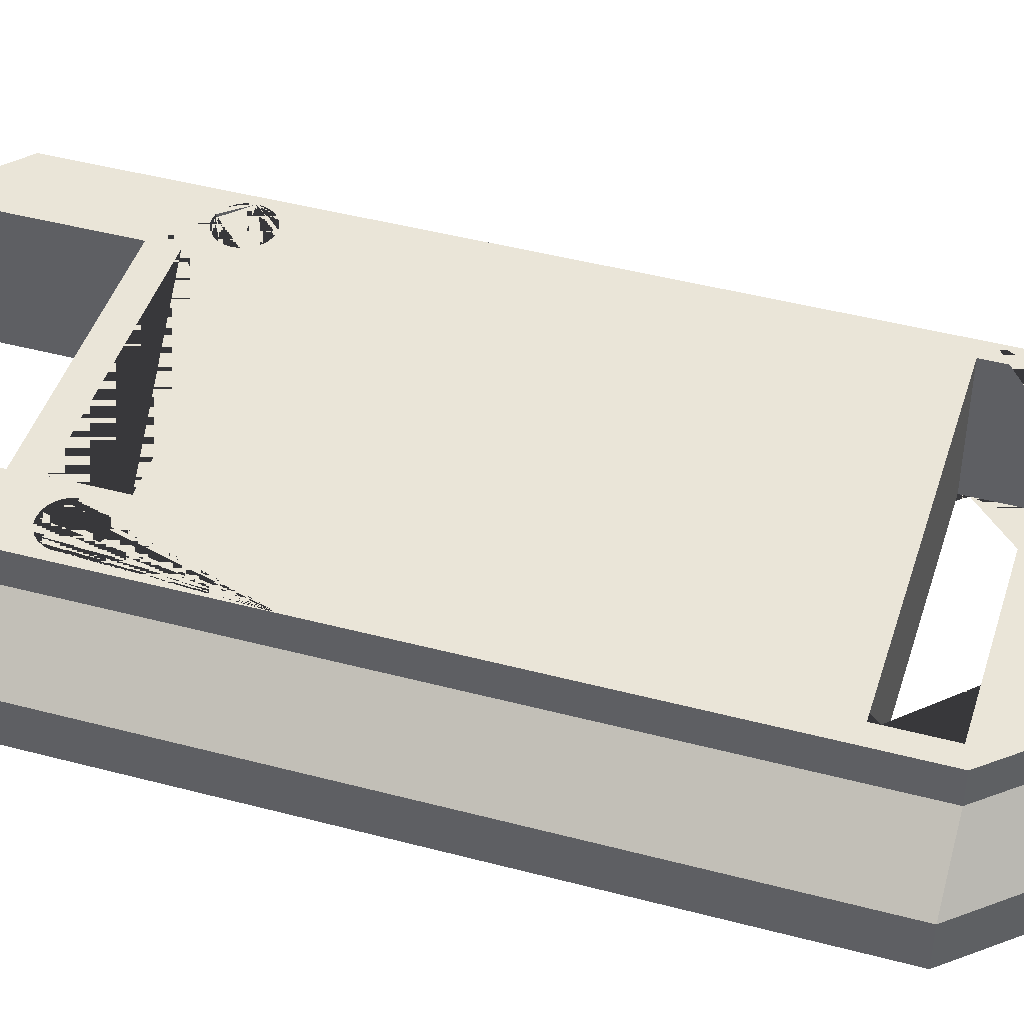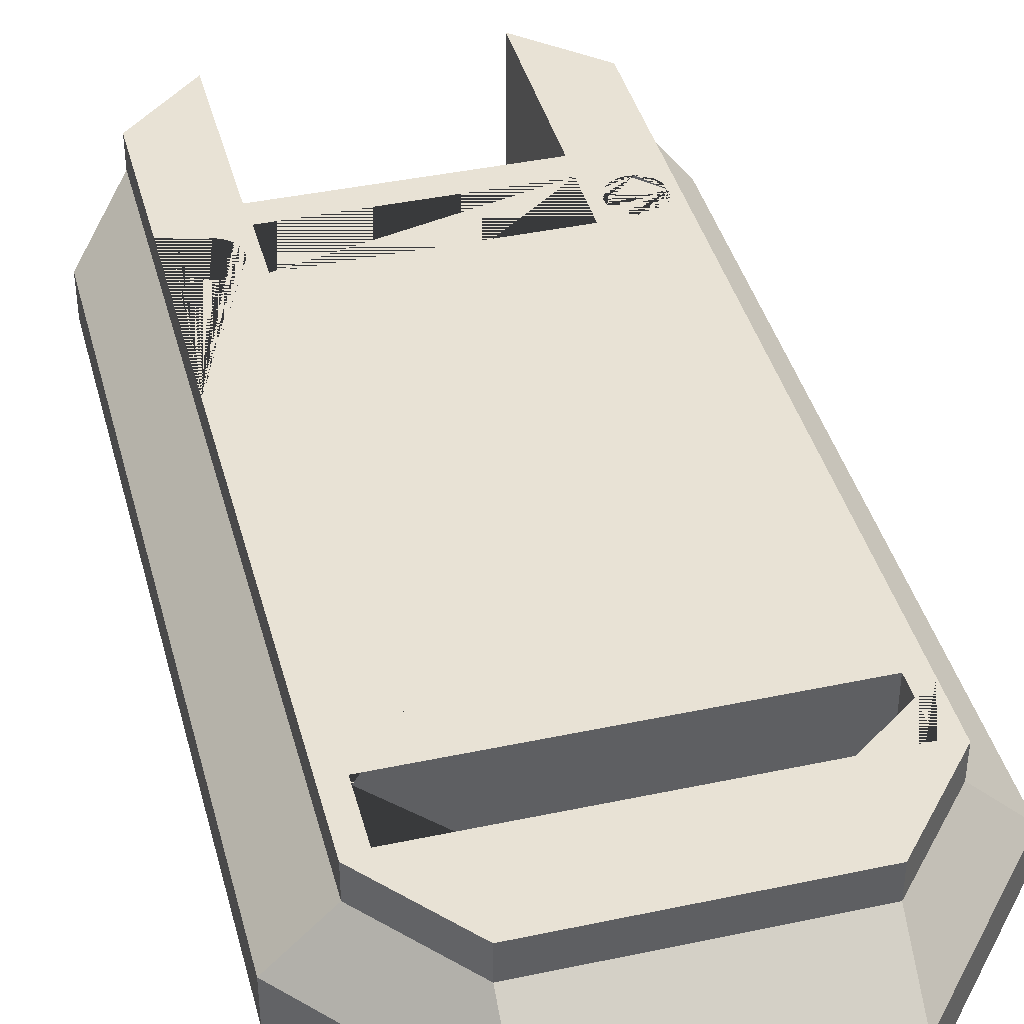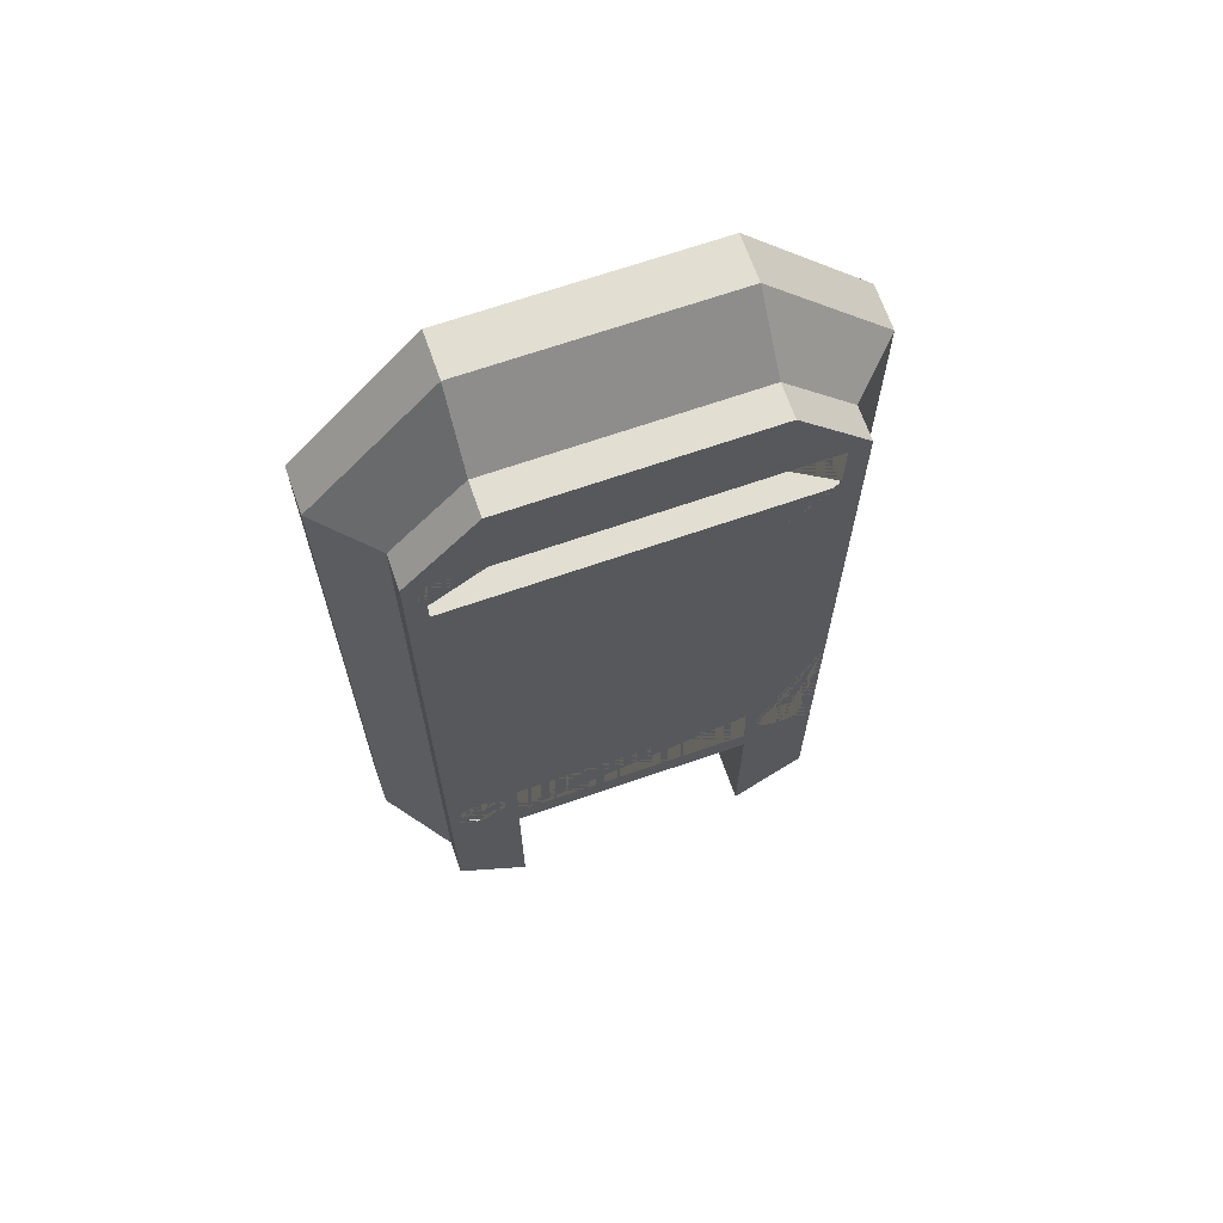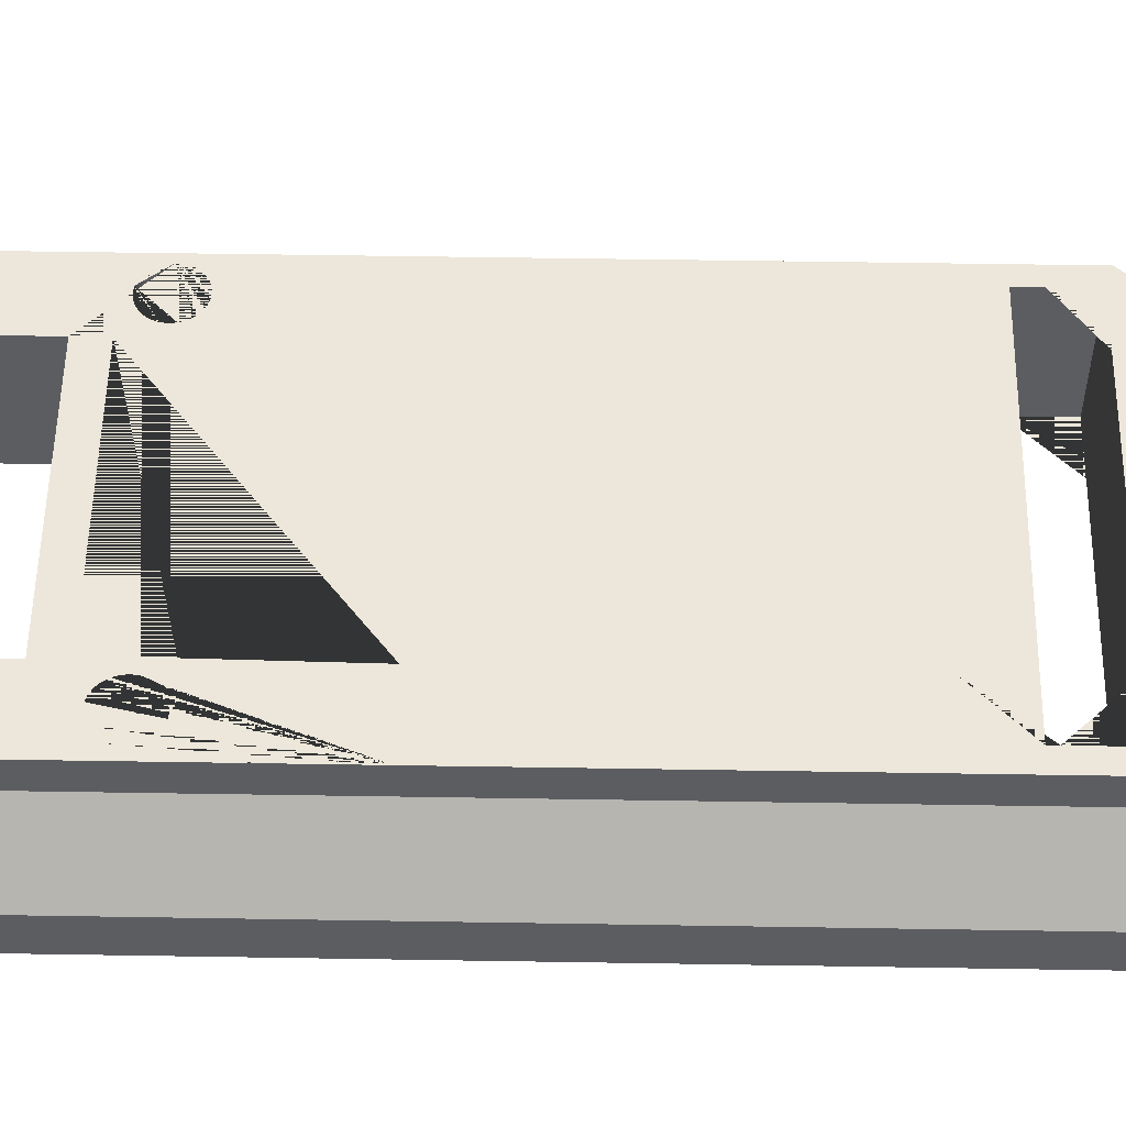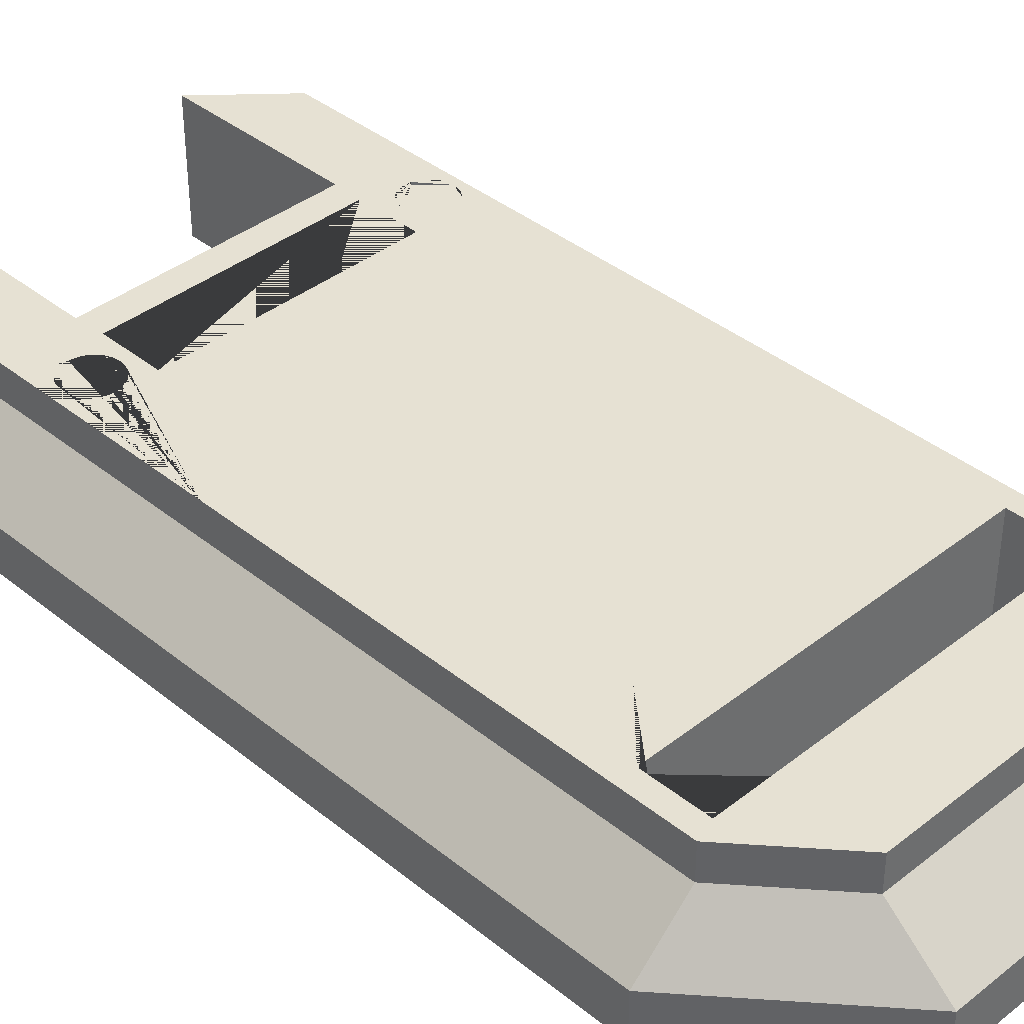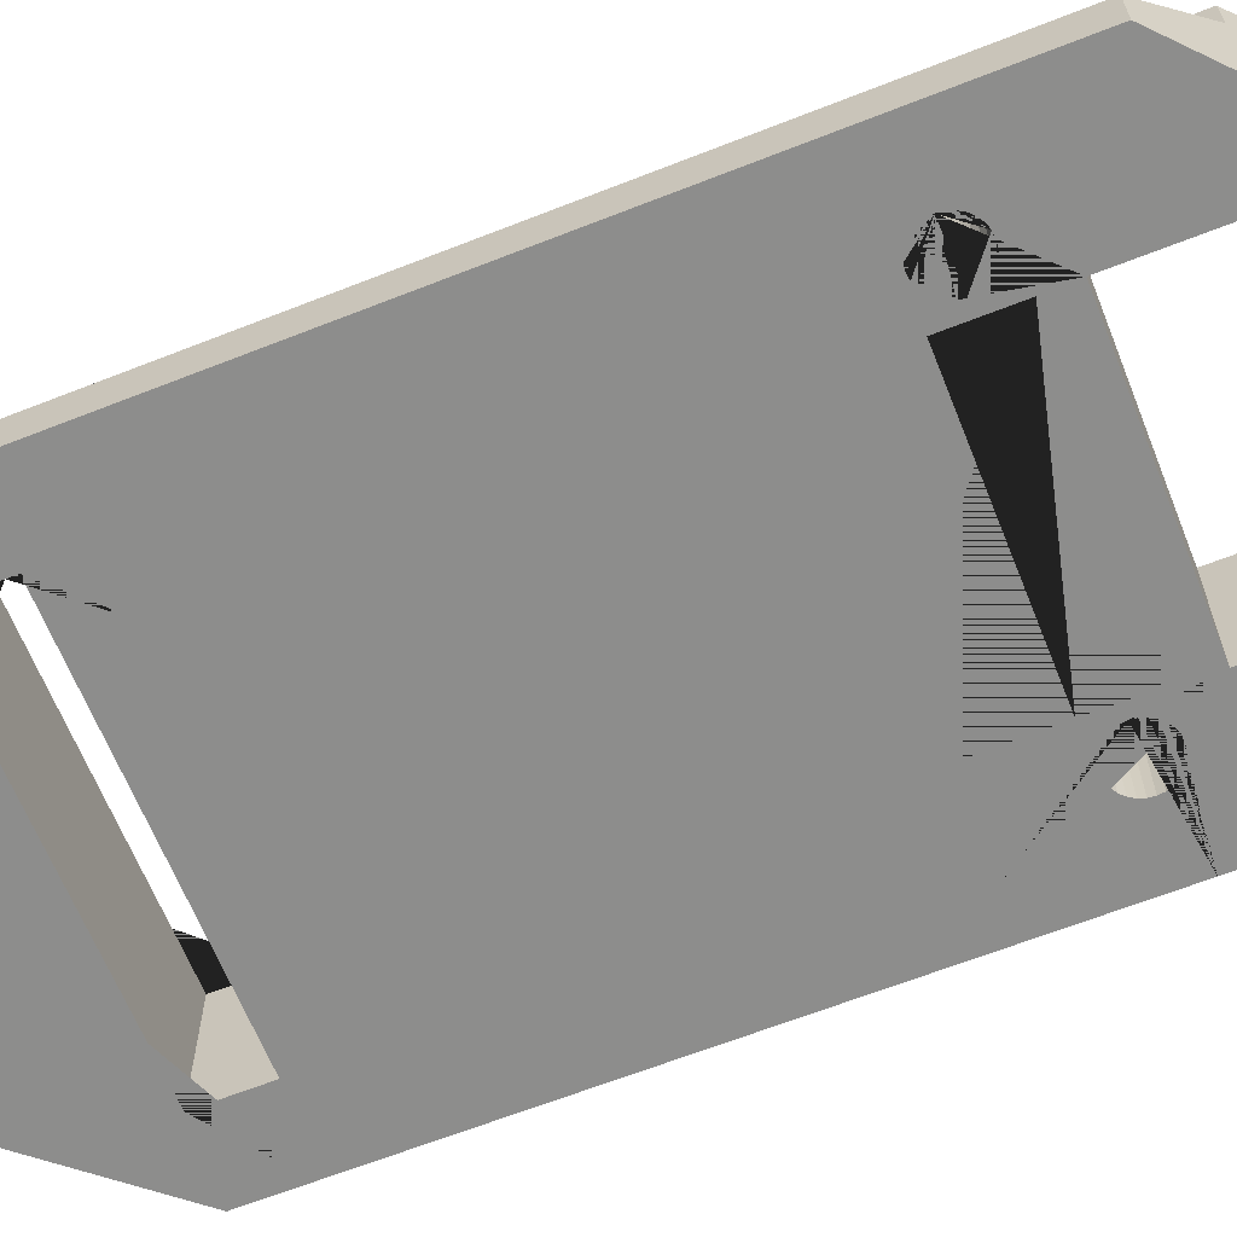
<metadata>
{"format":"obj","ext":"obj","renderer":"f3d","projection":"perspective","resolution":1024,"background":"white","views":[{"elev":44.8,"azim":107.1,"up":"+Z"},{"elev":40.7,"azim":165.4,"up":"+Z"},{"elev":67.8,"azim":-19.2,"up":"+Y"},{"elev":53.7,"azim":91.0,"up":"+Z"},{"elev":38.8,"azim":135.4,"up":"+Z"},{"elev":-64.4,"azim":-68.3,"up":"+Z"}]}
</metadata>
<code>
o Cube.022_Cube.027
v 0.2859 -0.4432 3.374
v 0.2859 -0.4432 3.322
v 0.2859 -0.3657 3.322
v 0.2859 -0.3657 3.374
v 0.225 -0.3657 3.435
v 0.225 -0.4432 3.435
v 0.2859 -0.6436 3.374
v 0.2859 -0.6436 3.322
v 0.1432 -0.4432 3.322
v 0.1432 -0.3657 3.322
v 0.2859 -0.06789 3.322
v 0.2859 -0.06789 3.374
v 0.225 -0.6666 3.435
v 0.225 -0.06789 3.435
v 0.225 -0.3657 3.474
v 0.225 -0.4432 3.474
v 0.1432 -0.6974 3.322
v 0.1548 -0.6254 3.322
v 0.1556 -0.632 3.322
v 0.1578 -0.6382 3.322
v 0.1613 -0.6438 3.322
v 0.166 -0.6485 3.322
v 0.1716 -0.6521 3.322
v 0.1778 -0.6542 3.322
v 0.1844 -0.655 3.322
v 0.191 -0.6542 3.322
v 0.1973 -0.6521 3.322
v 0.2029 -0.6485 3.322
v 0.2076 -0.6438 3.322
v 0.2111 -0.6382 3.322
v 0.2133 -0.632 3.322
v 0.214 -0.6254 3.322
v 0.2133 -0.6188 3.322
v 0.2111 -0.6126 3.322
v 0.2076 -0.6069 3.322
v 0.2029 -0.6023 3.322
v 0.1973 -0.5987 3.322
v 0.191 -0.5965 3.322
v 0.1844 -0.5958 3.322
v 0.1778 -0.5965 3.322
v 0.1716 -0.5987 3.322
v 0.166 -0.6023 3.322
v 0.1613 -0.6069 3.322
v 0.1578 -0.6126 3.322
v 0.1556 -0.6188 3.322
v 0.2859 -0.7733 3.374
v 0.2859 -0.7733 3.322
v -0.1423 -0.4432 3.322
v -0.1423 -0.3657 3.322
v 0.1432 -0.06789 3.322
v 0.2859 0.001116 3.322
v 0.2859 0.001116 3.374
v 0.225 -0.8292 3.435
v 0.225 -0.6666 3.474
v 0.225 0.001116 3.435
v 0.225 -0.06789 3.474
v 0.1432 -0.4432 3.474
v 0.1432 -0.3657 3.474
v -0.1415 -0.6648 3.322
v 0.1409 -0.6648 3.322
v 0.1409 -0.5942 3.322
v -0.1423 -0.6974 3.322
v 0.1432 -0.9044 3.322
v -0.1415 -0.5942 3.322
v -0.2851 -0.4432 3.322
v -0.2851 -0.3657 3.322
v -0.1423 -0.06789 3.322
v 0.1432 -0.00903 3.322
v 0.2015 -0.00903 3.322
v 0.2015 0.001116 3.322
v 0.2859 0.06815 3.322
v 0.2859 0.06815 3.374
v 0.225 -0.8292 3.474
v 0.1432 -0.6974 3.474
v 0.1844 -0.655 3.474
v 0.1778 -0.6542 3.474
v 0.1716 -0.6521 3.474
v 0.166 -0.6485 3.474
v 0.1613 -0.6438 3.474
v 0.1578 -0.6382 3.474
v 0.1556 -0.632 3.474
v 0.1548 -0.6254 3.474
v 0.1556 -0.6188 3.474
v 0.1578 -0.6126 3.474
v 0.1613 -0.6069 3.474
v 0.166 -0.6023 3.474
v 0.1716 -0.5987 3.474
v 0.1778 -0.5965 3.474
v 0.1844 -0.5958 3.474
v 0.191 -0.5965 3.474
v 0.1973 -0.5987 3.474
v 0.2029 -0.6023 3.474
v 0.2076 -0.6069 3.474
v 0.2111 -0.6126 3.474
v 0.2133 -0.6188 3.474
v 0.214 -0.6254 3.474
v 0.2133 -0.632 3.474
v 0.2111 -0.6382 3.474
v 0.2076 -0.6438 3.474
v 0.2029 -0.6485 3.474
v 0.1973 -0.6521 3.474
v 0.191 -0.6542 3.474
v 0.225 0.06877 3.435
v 0.225 0.001116 3.474
v 0.1432 -0.06789 3.474
v -0.1423 -0.4432 3.474
v -0.1423 -0.3657 3.474
v -0.1415 -0.6648 3.474
v 0.1409 -0.6648 3.474
v 0.1409 -0.5942 3.474
v -0.1423 -0.6974 3.435
v 0.1432 -0.6974 3.435
v 0.1432 -0.9044 3.435
v -0.1415 -0.5942 3.474
v -0.2145 -0.6254 3.322
v -0.2851 -0.6436 3.322
v -0.1561 -0.6254 3.322
v -0.1569 -0.6189 3.322
v -0.159 -0.6127 3.322
v -0.1625 -0.6072 3.322
v -0.1671 -0.6026 3.322
v -0.1727 -0.5991 3.322
v -0.1788 -0.5969 3.322
v -0.1853 -0.5962 3.322
v -0.1918 -0.5969 3.322
v -0.198 -0.5991 3.322
v -0.2035 -0.6026 3.322
v -0.2082 -0.6072 3.322
v -0.2116 -0.6127 3.322
v -0.2138 -0.6189 3.322
v -0.2851 -0.4432 3.374
v -0.2851 -0.3657 3.374
v -0.2851 -0.06789 3.322
v -0.1423 -0.00903 3.322
v -0.2021 -0.00903 3.474
v -0.1423 -0.00903 3.474
v 0.1432 -0.00903 3.474
v 0.2015 -0.00903 3.474
v -0.2021 -0.00903 3.322
v 0.2015 0.001116 3.474
v 0.2015 0.06159 3.474
v 0.2015 0.06159 3.322
v 0.1432 0.06159 3.322
v 0.1432 0.2352 3.322
v 0.1432 0.2352 3.374
v 0.1432 -0.9044 3.474
v -0.1423 -0.6974 3.474
v 0.1432 0.1645 3.435
v 0.225 0.06877 3.474
v -0.1423 -0.06789 3.474
v -0.2242 -0.4432 3.474
v -0.2242 -0.3657 3.474
v -0.1423 -0.9044 3.435
v -0.1423 -0.9044 3.322
v -0.2138 -0.6189 3.474
v -0.2145 -0.6254 3.474
v -0.1918 -0.6539 3.322
v -0.1853 -0.6546 3.322
v -0.1788 -0.6539 3.322
v -0.1727 -0.6517 3.322
v -0.1671 -0.6482 3.322
v -0.1625 -0.6436 3.322
v -0.159 -0.6381 3.322
v -0.1569 -0.6319 3.322
v -0.2138 -0.6319 3.322
v -0.2116 -0.6381 3.322
v -0.2082 -0.6436 3.322
v -0.2035 -0.6482 3.322
v -0.198 -0.6517 3.322
v -0.2851 -0.6436 3.374
v -0.1561 -0.6254 3.474
v -0.1569 -0.6189 3.474
v -0.159 -0.6127 3.474
v -0.1625 -0.6072 3.474
v -0.1671 -0.6026 3.474
v -0.1727 -0.5991 3.474
v -0.1788 -0.5969 3.474
v -0.1853 -0.5962 3.474
v -0.1918 -0.5969 3.474
v -0.198 -0.5991 3.474
v -0.2035 -0.6026 3.474
v -0.2082 -0.6072 3.474
v -0.2116 -0.6127 3.474
v -0.2242 -0.4432 3.435
v -0.2242 -0.3657 3.435
v -0.2851 -0.06789 3.374
v -0.2851 0.001116 3.322
v -0.2021 0.001116 3.322
v -0.2021 0.06159 3.474
v -0.2021 0.001116 3.474
v -0.2021 0.06159 3.322
v -0.2242 -0.06789 3.474
v -0.2242 0.001116 3.474
v 0.1432 0.1645 3.474
v 0.1432 0.06159 3.474
v -0.1423 0.06159 3.474
v -0.1423 0.06159 3.322
v -0.1423 0.2352 3.322
v -0.1423 0.2352 3.374
v -0.1423 0.1645 3.435
v -0.2242 -0.6666 3.474
v -0.1423 -0.9044 3.474
v -0.2242 -0.8292 3.435
v -0.2851 -0.7733 3.322
v -0.2138 -0.6319 3.474
v -0.198 -0.6517 3.474
v -0.1918 -0.6539 3.474
v -0.1853 -0.6546 3.474
v -0.1788 -0.6539 3.474
v -0.1727 -0.6517 3.474
v -0.1671 -0.6482 3.474
v -0.1625 -0.6436 3.474
v -0.159 -0.6381 3.474
v -0.1569 -0.6319 3.474
v -0.2116 -0.6381 3.474
v -0.2082 -0.6436 3.474
v -0.2035 -0.6482 3.474
v -0.2242 -0.6666 3.435
v -0.2851 -0.7733 3.374
v -0.2242 -0.06789 3.435
v -0.2851 0.001116 3.374
v -0.2851 0.06815 3.322
v -0.1423 0.1645 3.474
v -0.2242 0.06877 3.474
v -0.2242 0.001116 3.435
v -0.2851 0.06815 3.374
v -0.2242 0.06877 3.435
v -0.2242 -0.8292 3.474
f 1 2 3 4
f 1 4 5 6
f 2 1 7 8
f 2 9 10 3
f 4 3 11 12
f 7 1 6 13
f 14 5 4 12
f 6 5 15 16
f 8 17 18 19 20 21 22 23 24 25 26 27 28 29 30 31 32 33
f 2 8 33 34 35 36 37 38 39 40 41 42 43 44 45 18 17 9
f 7 46 47 8
f 9 48 49 10
f 3 10 50 11
f 12 11 51 52
f 13 53 46 7
f 13 6 16 54
f 55 14 12 52
f 5 14 56 15
f 57 16 15 58
f 59 60 61 9 17 62
f 8 47 63 17
f 59 62 48 9 61 64
f 48 65 66 49
f 10 49 67 50
f 11 50 68 69 70 51
f 52 51 71 72
f 53 13 54 73
f 16 57 74 54 75 76 77 78 79 80 81 82 83 84 85 86 87 88
f 16 88 89 90 91 92 93 94 95 96 97 98 99 100 101 102 75 54
f 52 72 103 55
f 14 55 104 56
f 58 15 56 105
f 106 57 58 107
f 60 59 108 109
f 61 60 109 110
f 111 62 17 112
f 63 47 46 53 113
f 17 63 113 112
f 59 64 114 108
f 115 116 65 48 62 117 118 119 120 121 122 123 124 125 126 127 128 129 130
f 64 61 110 114
f 65 131 132 66
f 49 66 133 67
f 68 50 67 134
f 135 136 137 138 69 68 134 139
f 138 140 141 142 70 69
f 51 70 142 143 144 71
f 145 72 71 144
f 113 53 73 146
f 74 146 73 54
f 108 147 74 57 110 109
f 148 103 72 145
f 55 103 149 104
f 105 56 104 140 138 137
f 107 58 105 150
f 151 106 107 152
f 108 114 110 57 106 147
f 111 112 74 147
f 111 153 154 62
f 112 113 146 74
f 155 156 115 130
f 157 158 159 160 161 162 163 164 117 62 116 115 165 166 167 168 169
f 131 65 116 170
f 171 172 118 117
f 172 173 119 118
f 173 174 120 119
f 174 175 121 120
f 175 176 122 121
f 176 177 123 122
f 177 178 124 123
f 178 179 125 124
f 179 180 126 125
f 180 181 127 126
f 181 182 128 127
f 182 183 129 128
f 183 155 130 129
f 184 185 132 131
f 66 132 186 133
f 67 133 187 188 139 134
f 189 190 135 139 188 191
f 192 150 136 135 190 193
f 136 150 105 137
f 140 104 149 194 195 141
f 141 195 196 189 191 197 143 142
f 197 198 144 143
f 145 144 198 199
f 145 199 200 148
f 103 148 194 149
f 152 107 150 192
f 185 184 151 152
f 156 155 183 182 181 180 179 178 177 176 175 174 173 172 147 106 151 201
f 153 111 147 202
f 62 154 204 116
f 156 205 165 115
f 206 207 157 169
f 207 208 158 157
f 208 209 159 158
f 209 210 160 159
f 210 211 161 160
f 211 212 162 161
f 212 213 163 162
f 213 214 164 163
f 214 171 117 164
f 205 215 166 165
f 215 216 167 166
f 216 217 168 167
f 217 206 169 168
f 131 170 218 184
f 116 204 219 170
f 207 206 217 216 215 205 156 201 147 172 171 214 213 212 211 210 209 208
f 186 132 185 220
f 133 186 221 187
f 188 187 222 198 197 191
f 193 190 189 196 223 224
f 225 220 192 193
f 195 194 223 196
f 198 222 226 199
f 227 200 199 226
f 148 200 223 194
f 220 185 152 192
f 184 218 201 151
f 203 153 202 228
f 201 228 202 147
f 170 219 203 218
f 219 204 154 153 203
f 221 186 220 225
f 187 221 226 222
f 227 225 193 224
f 200 227 224 223
f 226 221 225 227
f 218 203 228 201
f 97 96 32 31
f 98 97 31 30
f 96 95 33 32
f 99 98 30 29
f 95 94 34 33
f 100 99 29 28
f 94 93 35 34
f 101 100 28 27
f 93 92 36 35
f 102 101 27 26
f 92 91 37 36
f 75 102 26 25
f 91 90 38 37
f 76 75 25 24
f 90 89 39 38
f 77 76 24 23
f 89 88 40 39
f 78 77 23 22
f 88 87 41 40
f 79 78 22 21
f 87 86 42 41
f 80 79 21 20
f 86 85 43 42
f 81 80 20 19
f 85 84 44 43
f 82 81 19 18
f 84 83 45 44
f 83 82 18 45

</code>
